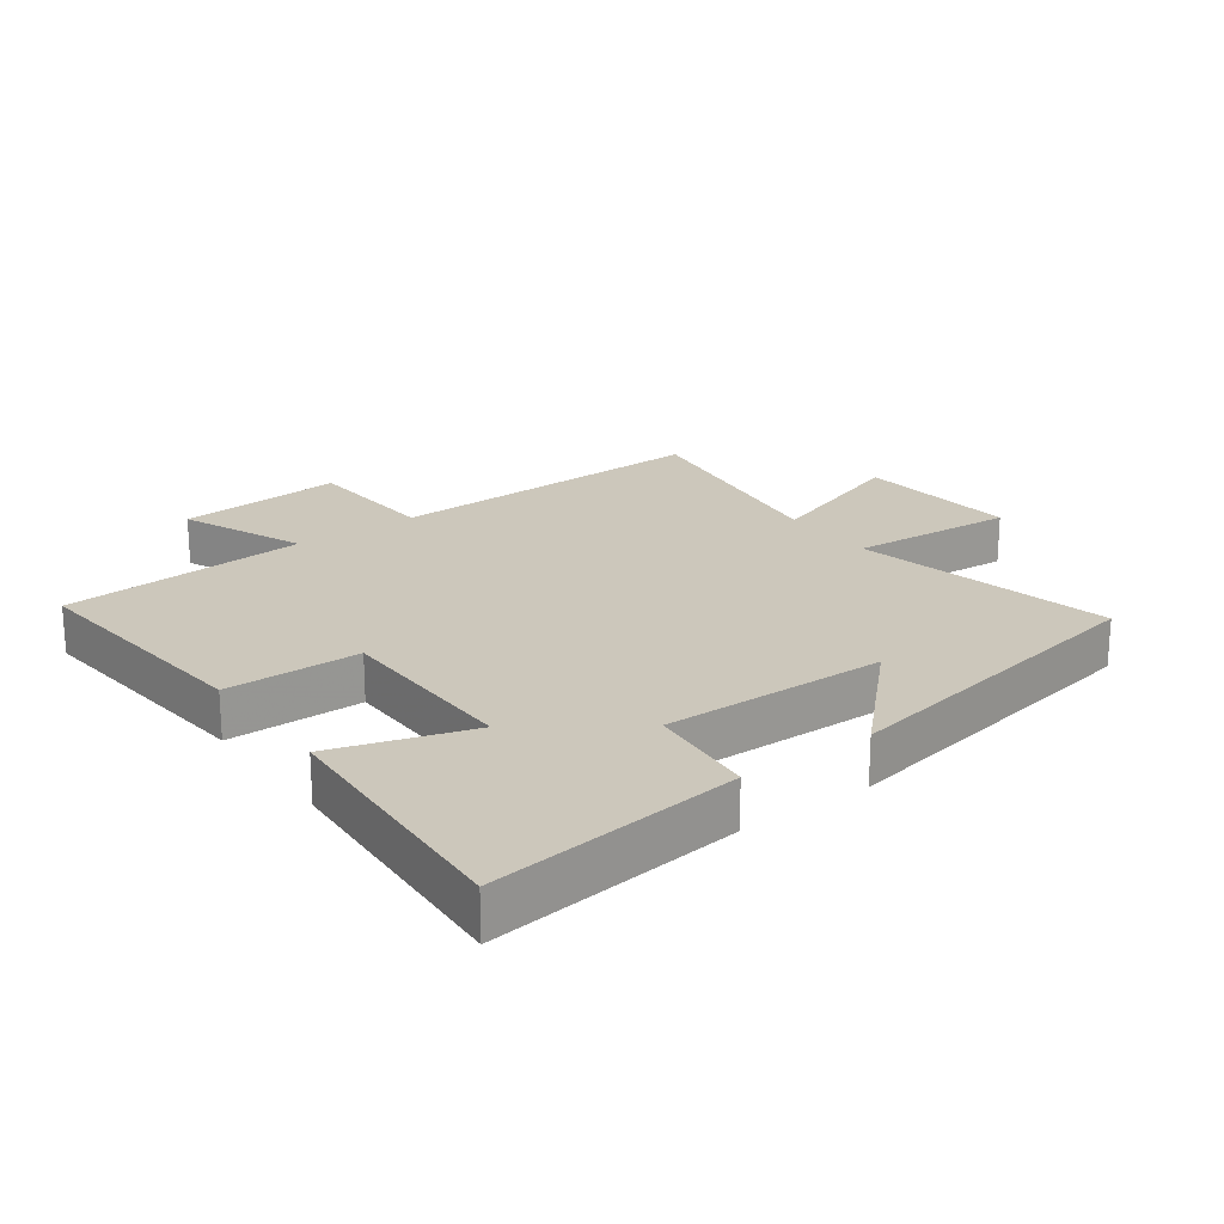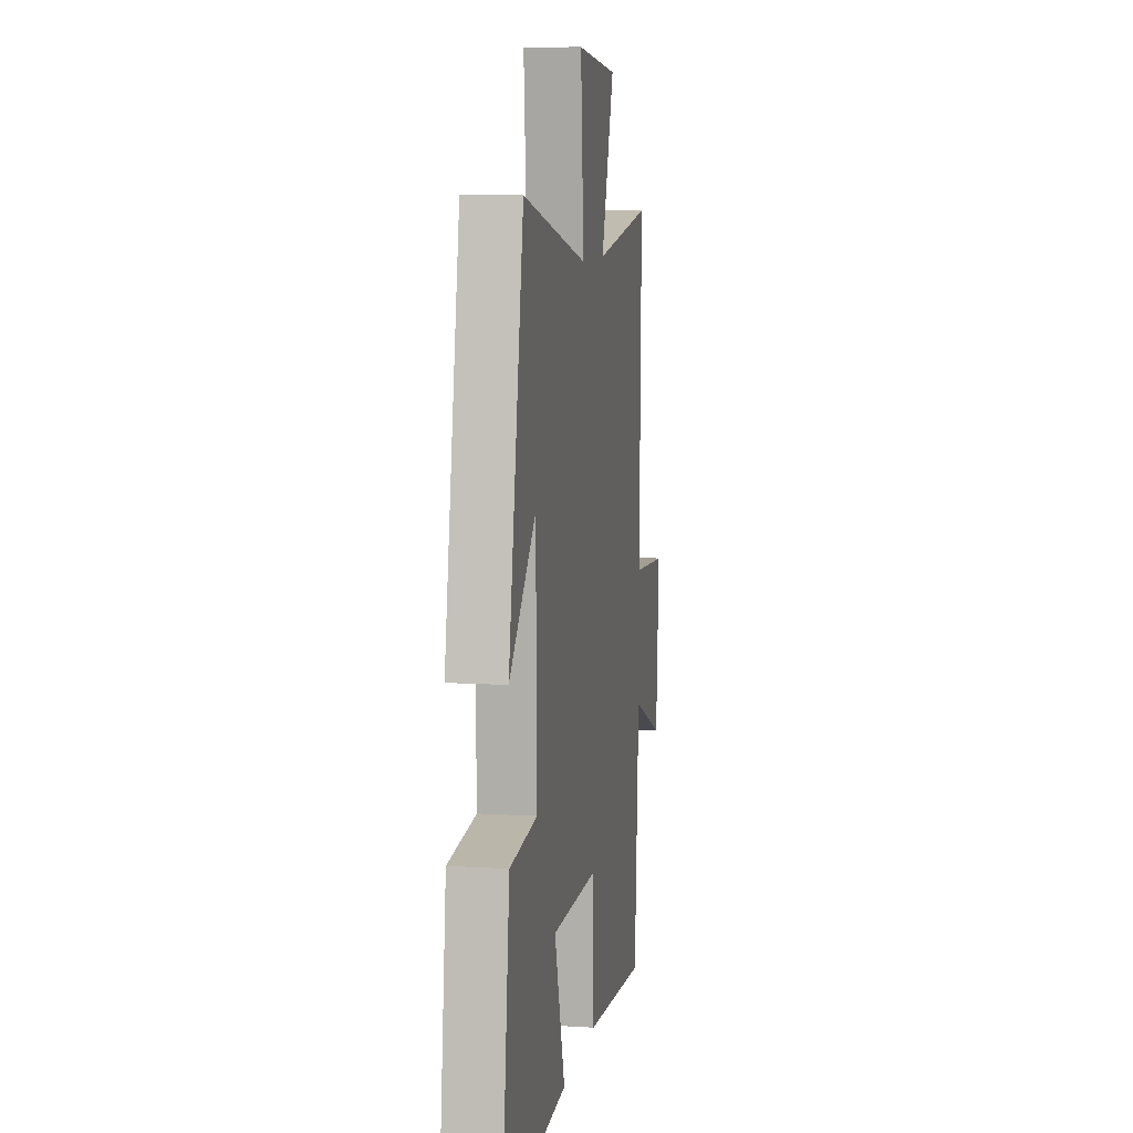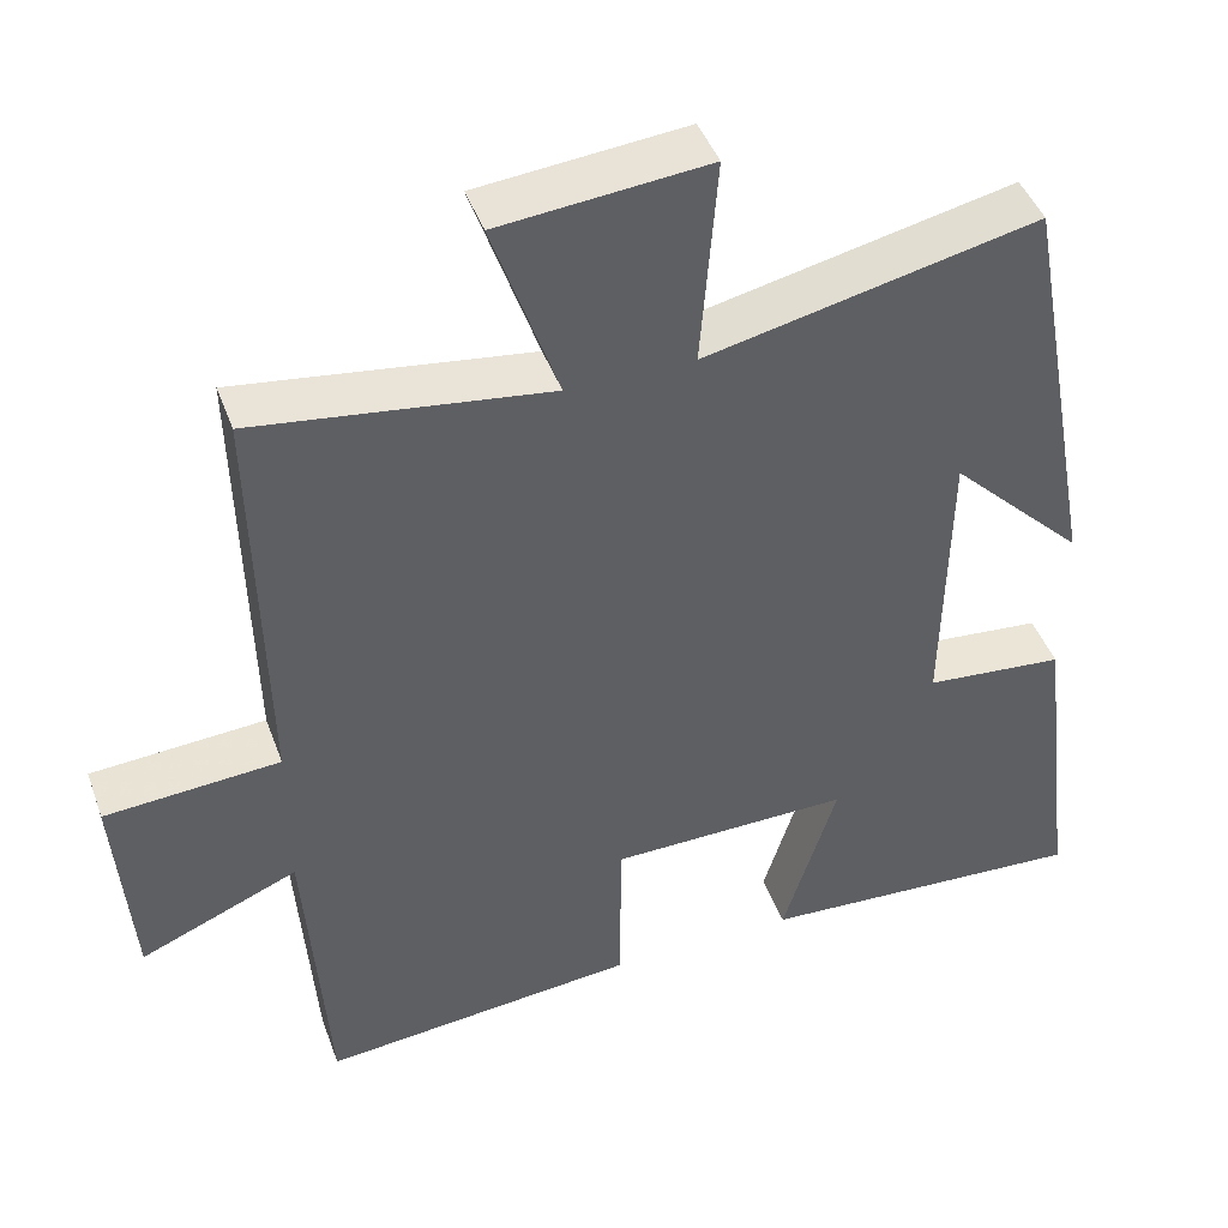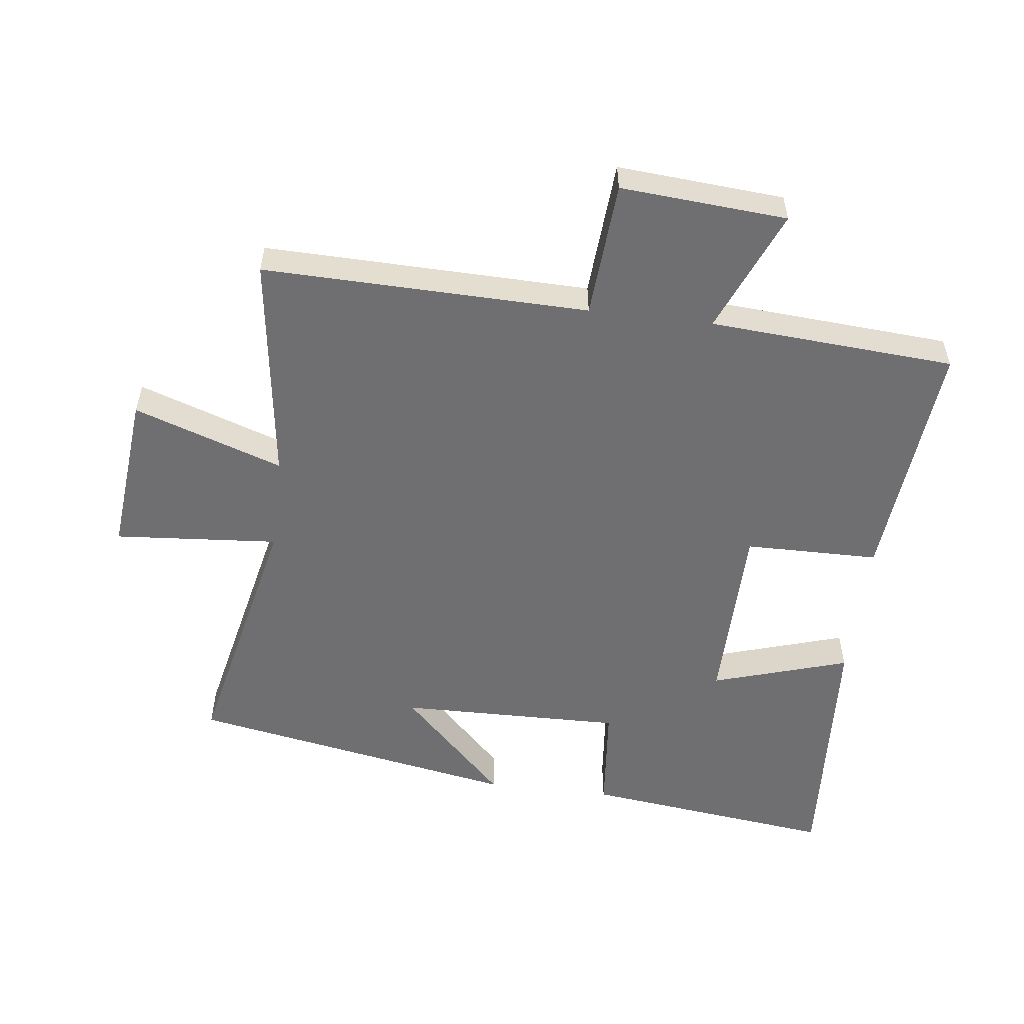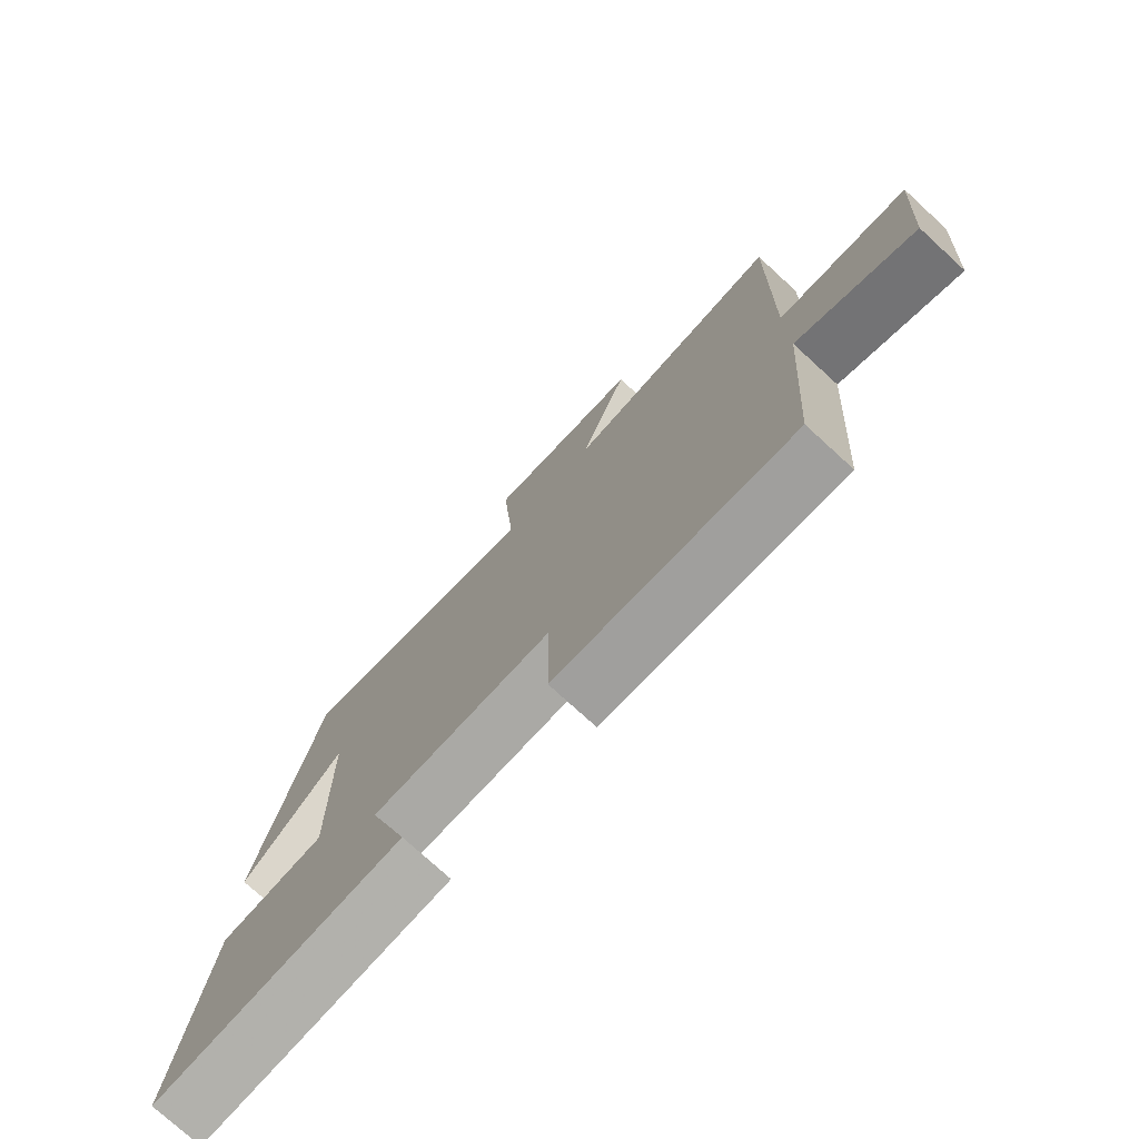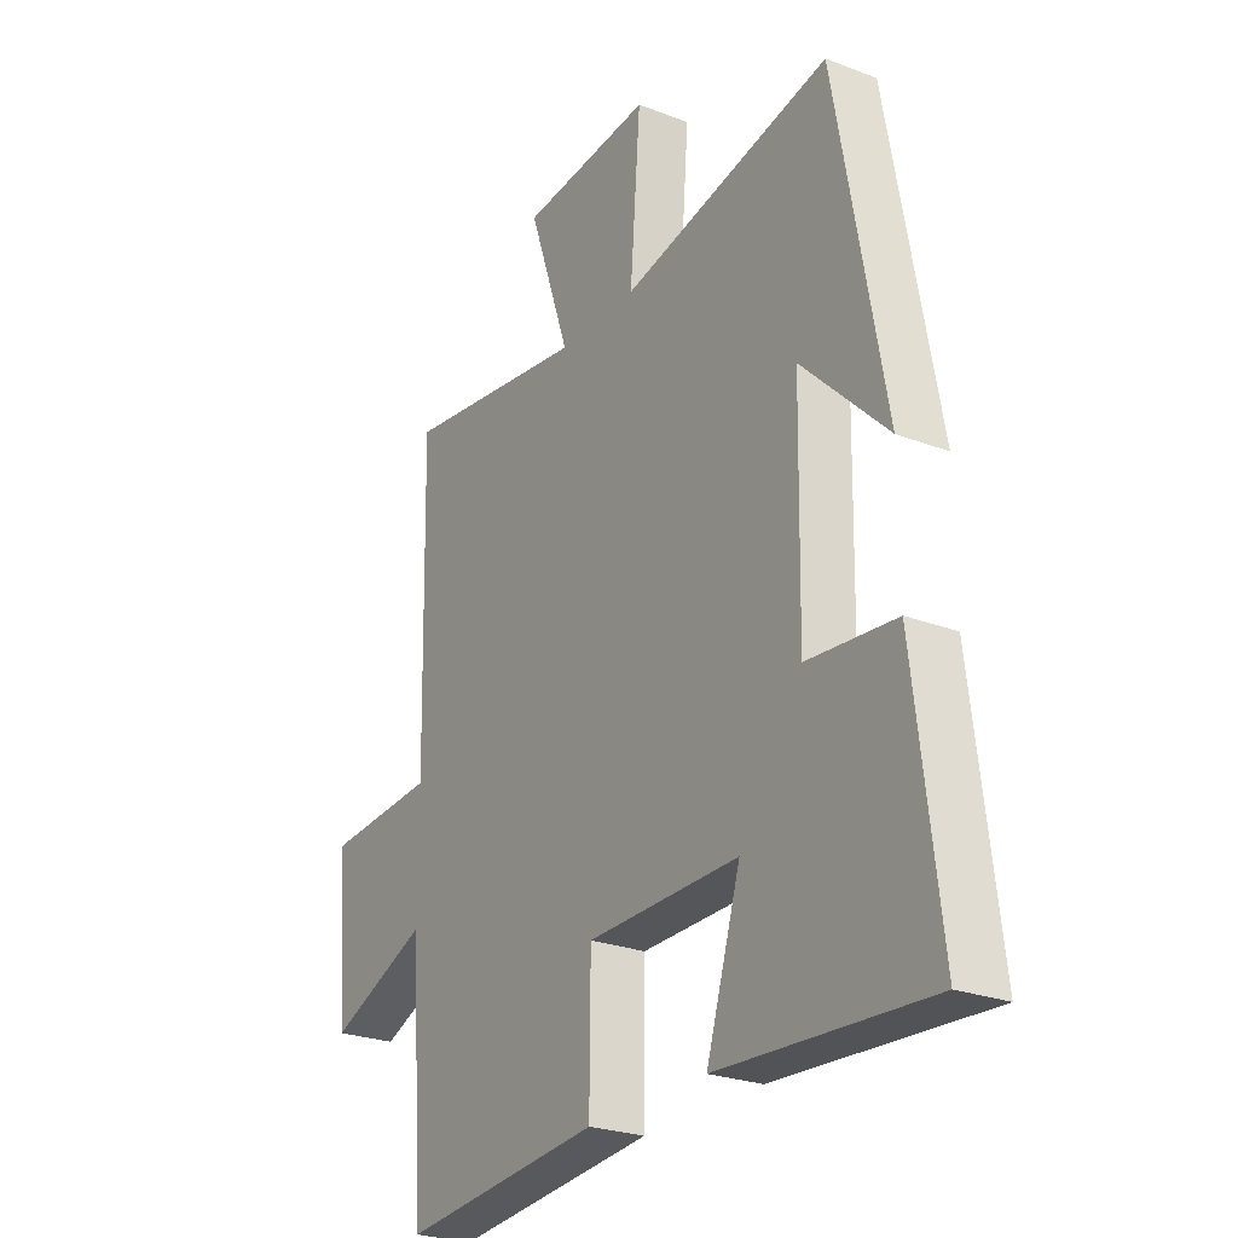
<metadata>
{"format":"obj","ext":"obj","renderer":"f3d","projection":"perspective","resolution":1024,"background":"white","views":[{"elev":21.6,"azim":-126.1,"up":"+Y"},{"elev":8.9,"azim":-80.5,"up":"+Z"},{"elev":44.4,"azim":160.5,"up":"+Z"},{"elev":-54.7,"azim":83.1,"up":"+Y"},{"elev":-76.1,"azim":47.5,"up":"+Z"},{"elev":-25.3,"azim":-121.8,"up":"+Z"}]}
</metadata>
<code>
v -0.406 0.07 0.589
v -0.001 0.07 0.5
v -0.021 0.07 0.757
v 0.233 0.07 0.733
v 0.153 0.07 0.5
v 0.511 0.07 0.549
v 0.5 0.07 0.041
v 0.713 0.07 0.026
v 0.693 0.07 -0.234
v 0.5 0.07 -0.153
v 0.473 0.07 -0.537
v 0.087 0.07 -0.5
v 0.085 0.07 -0.29
v -0.209 0.07 -0.286
v -0.143 0.07 -0.5
v -0.548 0.07 -0.524
v -0.5 0.07 -0.129
v -0.329 0.07 -0.113
v -0.335 0.07 0.237
v -0.5 0.07 0.073
v -0.406 0 0.589
v -0.001 0 0.5
v -0.021 0 0.757
v 0.233 0 0.733
v 0.153 0 0.5
v 0.511 0 0.549
v 0.5 0 0.041
v 0.713 0 0.026
v 0.693 0 -0.234
v 0.5 0 -0.153
v 0.473 0 -0.537
v 0.087 0 -0.5
v 0.085 0 -0.29
v -0.209 0 -0.286
v -0.143 0 -0.5
v -0.548 0 -0.524
v -0.5 0 -0.129
v -0.329 0 -0.113
v -0.335 0 0.237
v -0.5 0 0.073
f 19 20 1
f 15 16 17 18
f 14 15 18
f 13 14 18 19
f 10 11 12 13
f 10 13 19 1
f 7 8 9 10
f 5 6 7
f 5 7 10
f 2 3 4 5
f 2 5 10
f 1 2 10
f 21 40 39
f 38 37 36 35
f 38 35 34
f 39 38 34 33
f 33 32 31 30
f 21 39 33 30
f 30 29 28 27
f 27 26 25
f 30 27 25
f 25 24 23 22
f 30 25 22
f 30 22 21
f 1 21 22 2
f 2 22 23 3
f 3 23 24 4
f 4 24 25 5
f 5 25 26 6
f 6 26 27 7
f 7 27 28 8
f 8 28 29 9
f 9 29 30 10
f 10 30 31 11
f 11 31 32 12
f 12 32 33 13
f 13 33 34 14
f 14 34 35 15
f 15 35 36 16
f 16 36 37 17
f 17 37 38 18
f 18 38 39 19
f 19 39 40 20
f 20 40 21 1

</code>
